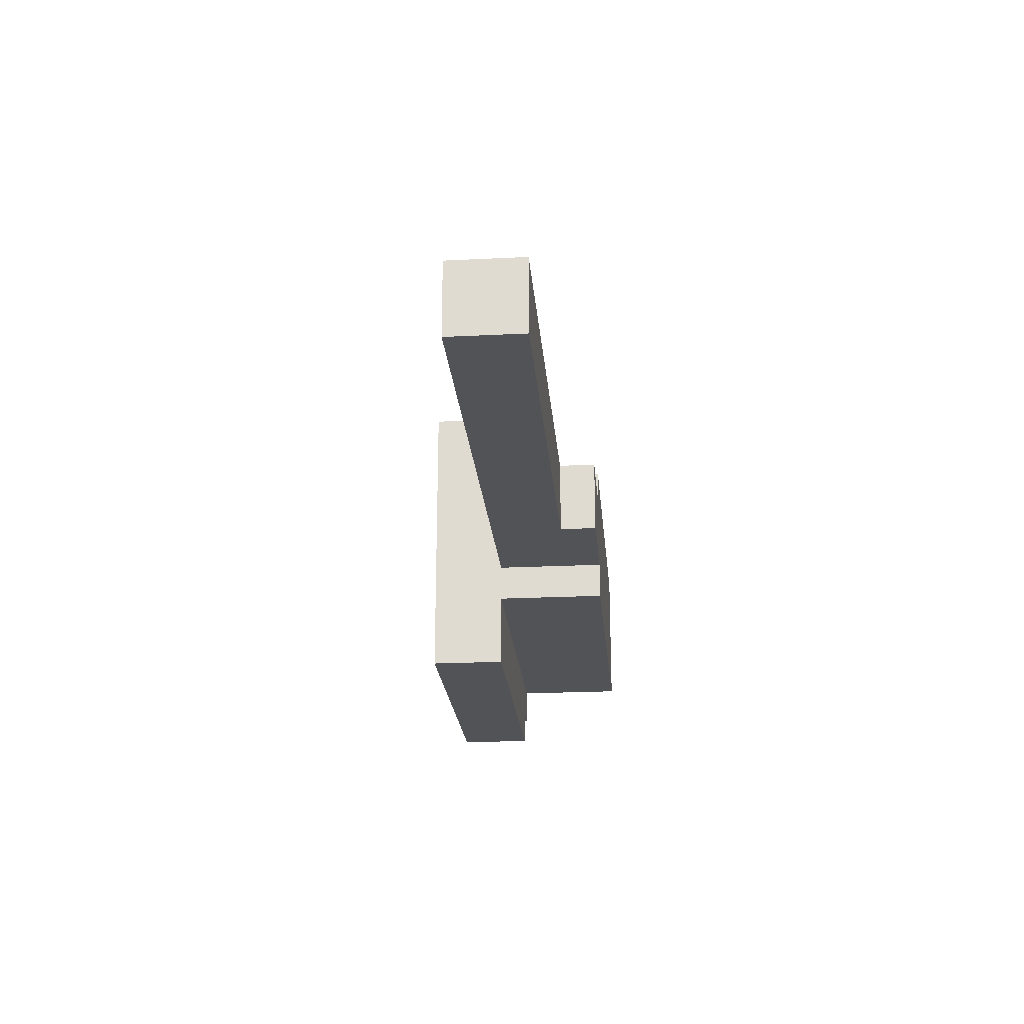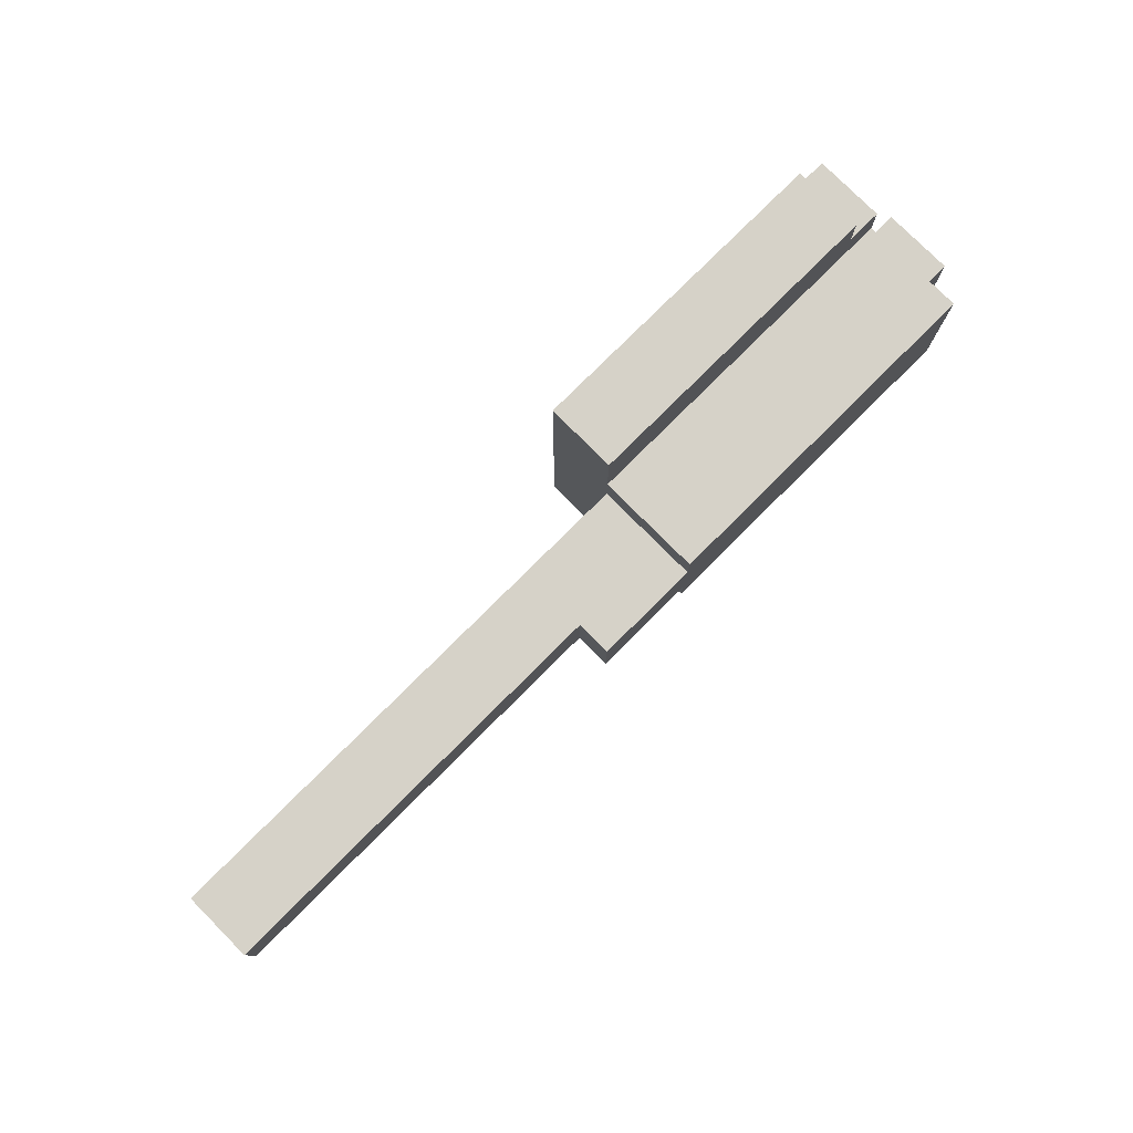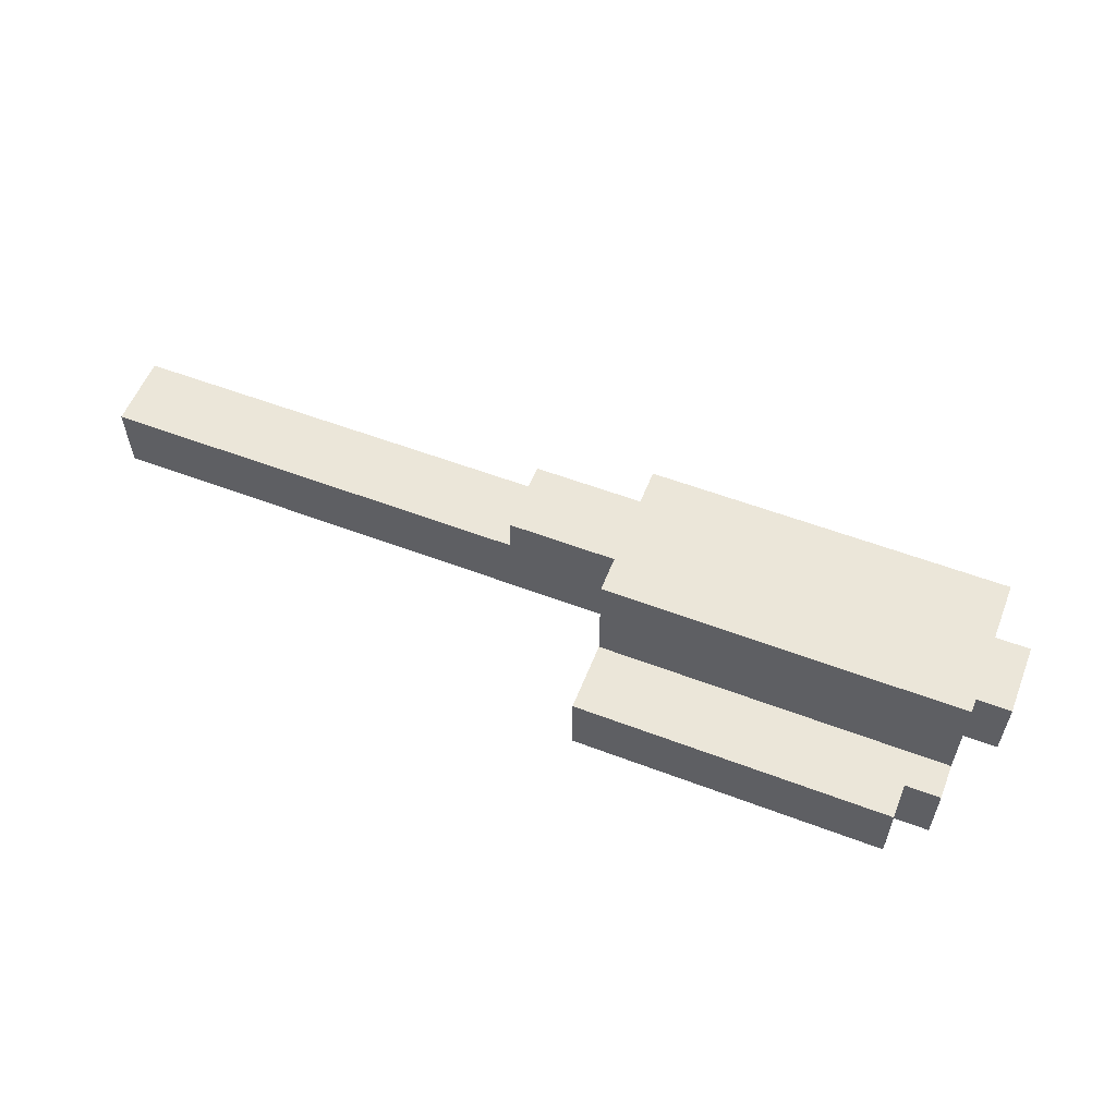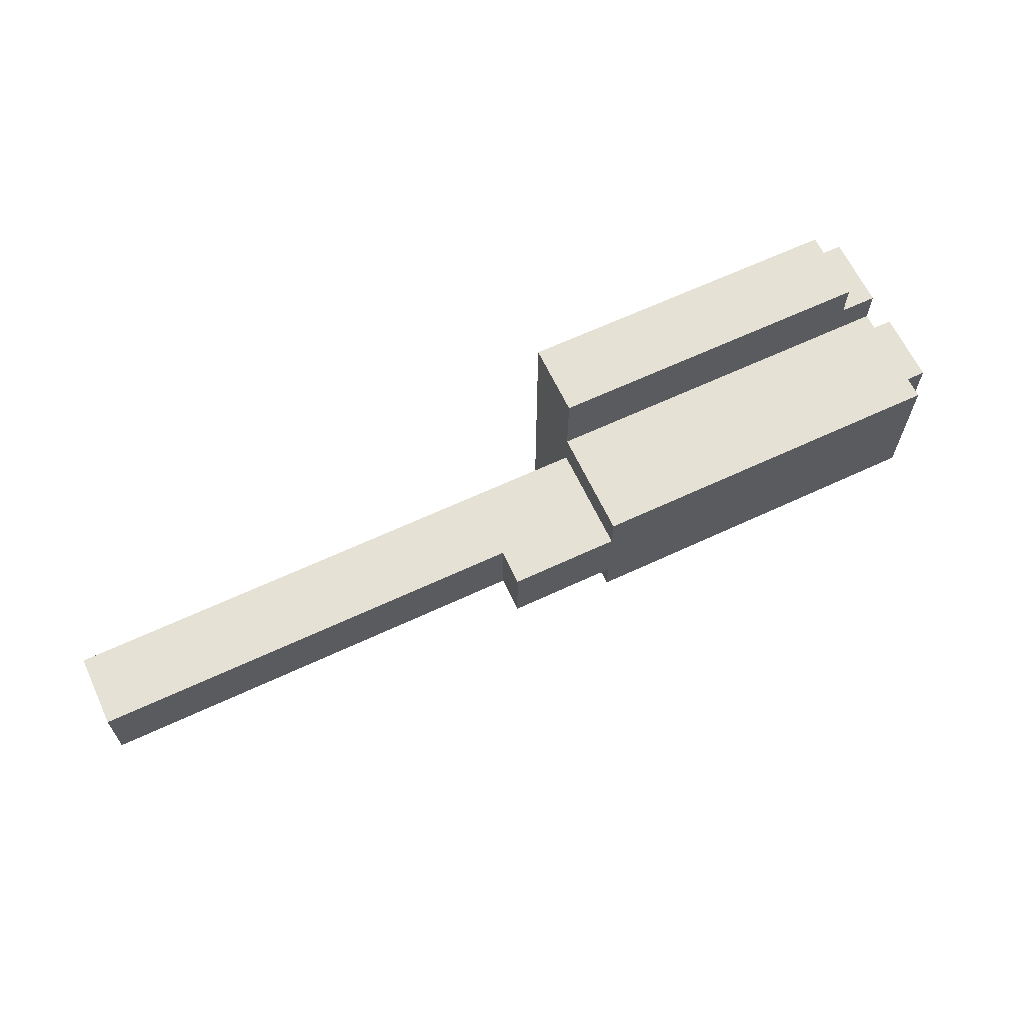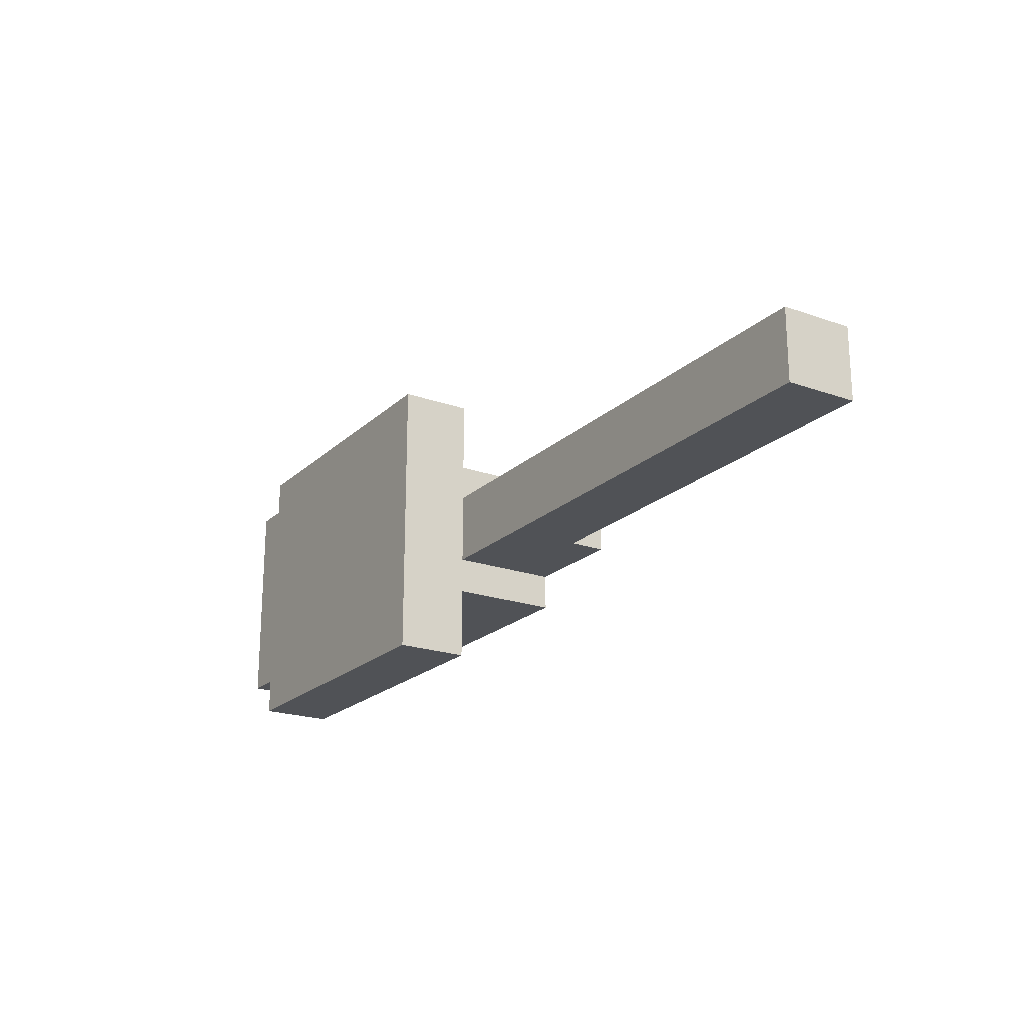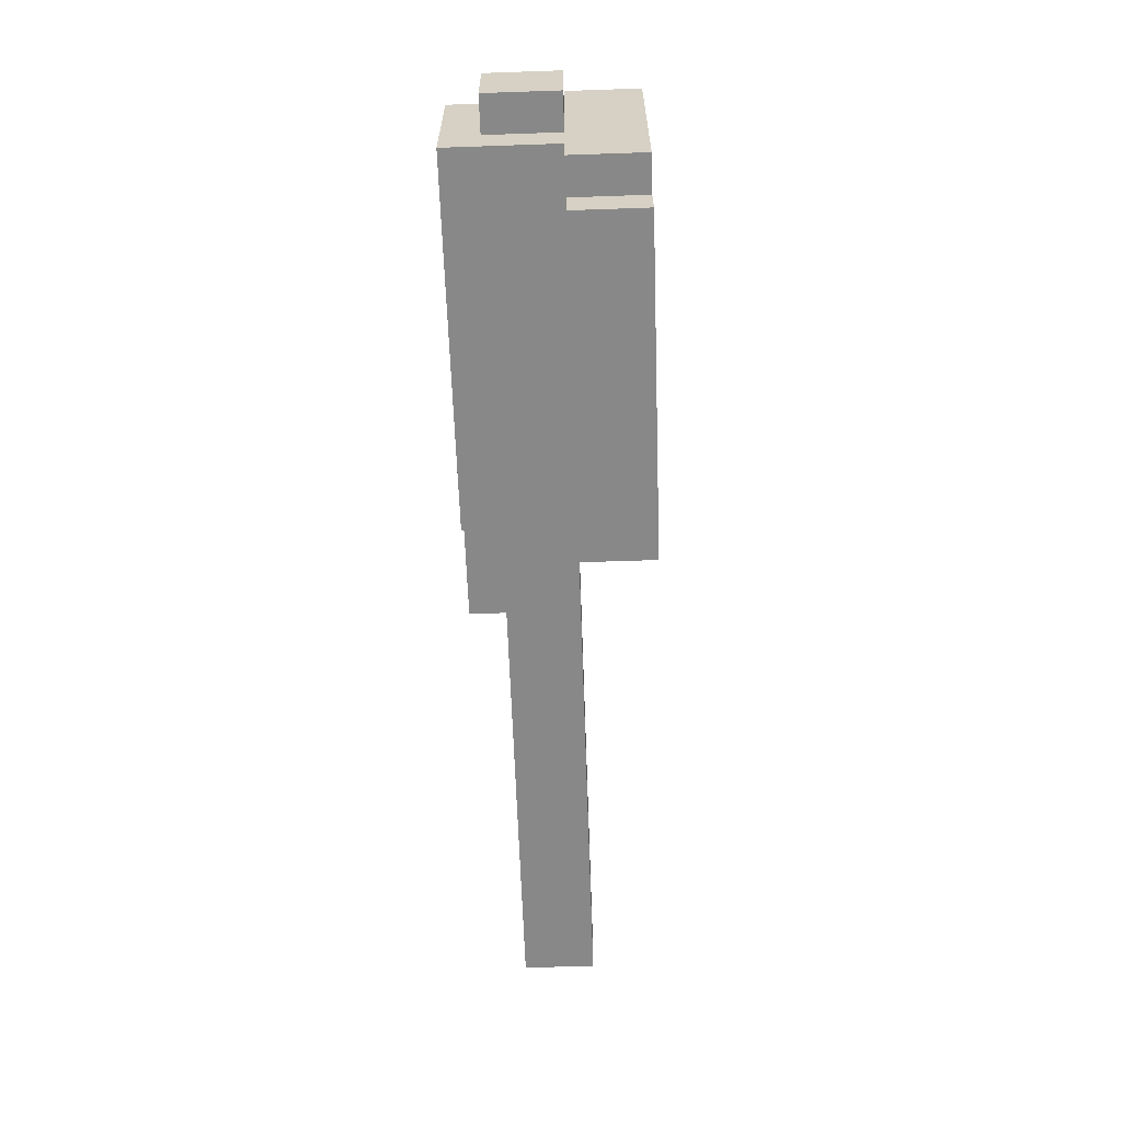
<metadata>
{"format":"obj","ext":"obj","renderer":"f3d","projection":"perspective","resolution":1024,"background":"white","views":[{"elev":-22.4,"azim":94.9,"up":"+Z"},{"elev":78.4,"azim":135.1,"up":"+Z"},{"elev":57.0,"azim":-158.5,"up":"+Y"},{"elev":64.4,"azim":154.8,"up":"+Z"},{"elev":-20.9,"azim":57.5,"up":"+Z"},{"elev":-62.8,"azim":-88.0,"up":"+Z"}]}
</metadata>
<code>
o
v -0.6 0.2 0.1
v -0.6 0.2 -0.1
v -0.6 0.4 0.1
v -0.6 0.4 -0.1
v -0.5 0 0.3
v -0.5 0 -0.3
v -0.5 0.2 0.3
v -0.5 0.2 0.2
v -0.5 0.2 0.1
v -0.5 0.2 -0.1
v -0.5 0.2 -0.2
v -0.5 0.2 -0.3
v -0.5 0.4 0.1
v -0.5 0.4 -0.1
v -0.5 0.5 0.2
v -0.5 0.5 0.1
v -0.5 0.5 -0.1
v -0.5 0.5 -0.2
v -0.4 0 0.4
v -0.4 0 0.3
v -0.4 0 -0.3
v -0.4 0 -0.4
v -0.4 0.2 0.4
v -0.4 0.2 0.3
v -0.4 0.2 -0.3
v -0.4 0.2 -0.4
v 0.5 0 0.4
v 0.5 0 -0.4
v 0.5 0.2 0.4
v 0.5 0.2 0.2
v 0.5 0.2 0.1
v 0.5 0.2 -0.1
v 0.5 0.2 -0.2
v 0.5 0.2 -0.4
v 0.5 0.4 0.1
v 0.5 0.4 -0.1
v 0.5 0.5 0.2
v 0.5 0.5 0.1
v 0.5 0.5 -0.1
v 0.5 0.5 -0.2
v 0.8 0.4 0.1
v 0.8 0.4 -0.1
v 0.8 0.5 0.1
v 0.8 0.5 -0.1
v 2 0.2 0.1
v 2 0.2 -0.1
v 2 0.4 0.1
v 2 0.4 -0.1
v -0.4 0 0.4
v -0.4 0.2 0.4
v 0.5 0 0.4
v 0.5 0.2 0.4
v -0.5 0 0.3
v -0.5 0.2 0.3
v -0.4 0 0.3
v -0.4 0.2 0.3
v -0.5 0.2 0.2
v -0.5 0.5 0.2
v 0.5 0.2 0.2
v 0.5 0.5 0.2
v -0.6 0.2 0.1
v -0.6 0.4 0.1
v -0.5 0.2 0.1
v -0.5 0.4 0.1
v 0.5 0.2 0.1
v 0.5 0.4 0.1
v 0.5 0.5 0.1
v 0.8 0.4 0.1
v 0.8 0.5 0.1
v 2 0.2 0.1
v 2 0.4 0.1
v -0.6 0.2 -0.1
v -0.6 0.4 -0.1
v -0.5 0.2 -0.1
v -0.5 0.4 -0.1
v 0.5 0.2 -0.1
v 0.5 0.4 -0.1
v 0.5 0.5 -0.1
v 0.8 0.4 -0.1
v 0.8 0.5 -0.1
v 2 0.2 -0.1
v 2 0.4 -0.1
v -0.5 0.2 -0.2
v -0.5 0.5 -0.2
v 0.5 0.2 -0.2
v 0.5 0.5 -0.2
v -0.5 0 -0.3
v -0.5 0.2 -0.3
v -0.4 0 -0.3
v -0.4 0.2 -0.3
v -0.4 0 -0.4
v -0.4 0.2 -0.4
v 0.5 0 -0.4
v 0.5 0.2 -0.4
v -0.4 0 0.4
v 0.5 0 0.4
v -0.5 0 0.3
v -0.4 0 0.3
v -0.5 0 -0.3
v -0.4 0 -0.3
v -0.4 0 -0.4
v 0.5 0 -0.4
v -0.6 0.2 0.1
v -0.5 0.2 0.1
v 0.5 0.2 0.1
v 2 0.2 0.1
v -0.6 0.2 -0.1
v -0.5 0.2 -0.1
v 0.5 0.2 -0.1
v 2 0.2 -0.1
v -0.4 0.2 0.4
v 0.5 0.2 0.4
v -0.5 0.2 0.3
v -0.4 0.2 0.3
v -0.5 0.2 0.2
v 0.5 0.2 0.2
v -0.5 0.2 -0.2
v 0.5 0.2 -0.2
v -0.5 0.2 -0.3
v -0.4 0.2 -0.3
v -0.4 0.2 -0.4
v 0.5 0.2 -0.4
v -0.6 0.4 0.1
v -0.5 0.4 0.1
v 0.8 0.4 0.1
v 2 0.4 0.1
v -0.6 0.4 -0.1
v -0.5 0.4 -0.1
v 0.8 0.4 -0.1
v 2 0.4 -0.1
v -0.5 0.5 0.2
v 0.5 0.5 0.2
v -0.5 0.5 0.1
v -0.2 0.5 0.1
v 0.5 0.5 0.1
v 0.8 0.5 0.1
v -0.5 0.5 -0.1
v -0.2 0.5 -0.1
v 0.5 0.5 -0.1
v 0.8 0.5 -0.1
v -0.5 0.5 -0.2
v 0.5 0.5 -0.2
f 3 2 1
f 4 2 3
f 7 6 5
f 8 6 7
f 9 6 8
f 10 6 9
f 11 6 10
f 12 6 11
f 13 9 8
f 14 11 10
f 15 13 8
f 16 14 13
f 16 13 15
f 17 11 14
f 17 14 16
f 18 11 17
f 23 20 19
f 24 20 23
f 25 22 21
f 26 22 25
f 27 28 29
f 29 28 30
f 30 28 31
f 31 28 32
f 32 28 33
f 33 28 34
f 30 31 35
f 32 33 36
f 30 35 37
f 37 35 38
f 36 33 39
f 39 33 40
f 41 42 43
f 43 42 44
f 45 46 47
f 47 46 48
f 51 50 49
f 52 50 51
f 55 54 53
f 56 54 55
f 59 58 57
f 60 58 59
f 63 62 61
f 64 62 63
f 68 66 65
f 68 67 66
f 69 67 68
f 70 68 65
f 71 68 70
f 72 73 74
f 74 73 75
f 76 77 79
f 77 78 79
f 79 78 80
f 76 79 81
f 81 79 82
f 83 84 85
f 85 84 86
f 87 88 89
f 89 88 90
f 91 92 93
f 93 92 94
f 98 96 95
f 99 98 97
f 100 96 98
f 100 98 99
f 101 96 100
f 102 96 101
f 107 104 103
f 108 104 107
f 109 106 105
f 110 106 109
f 111 112 114
f 113 114 115
f 114 112 116
f 115 114 116
f 117 118 119
f 119 118 120
f 120 118 121
f 121 118 122
f 123 124 127
f 127 124 128
f 125 126 129
f 129 126 130
f 131 132 133
f 133 132 134
f 134 132 135
f 133 134 137
f 135 136 138
f 137 134 138
f 134 135 138
f 138 136 139
f 139 136 140
f 137 138 141
f 138 139 141
f 141 139 142

</code>
